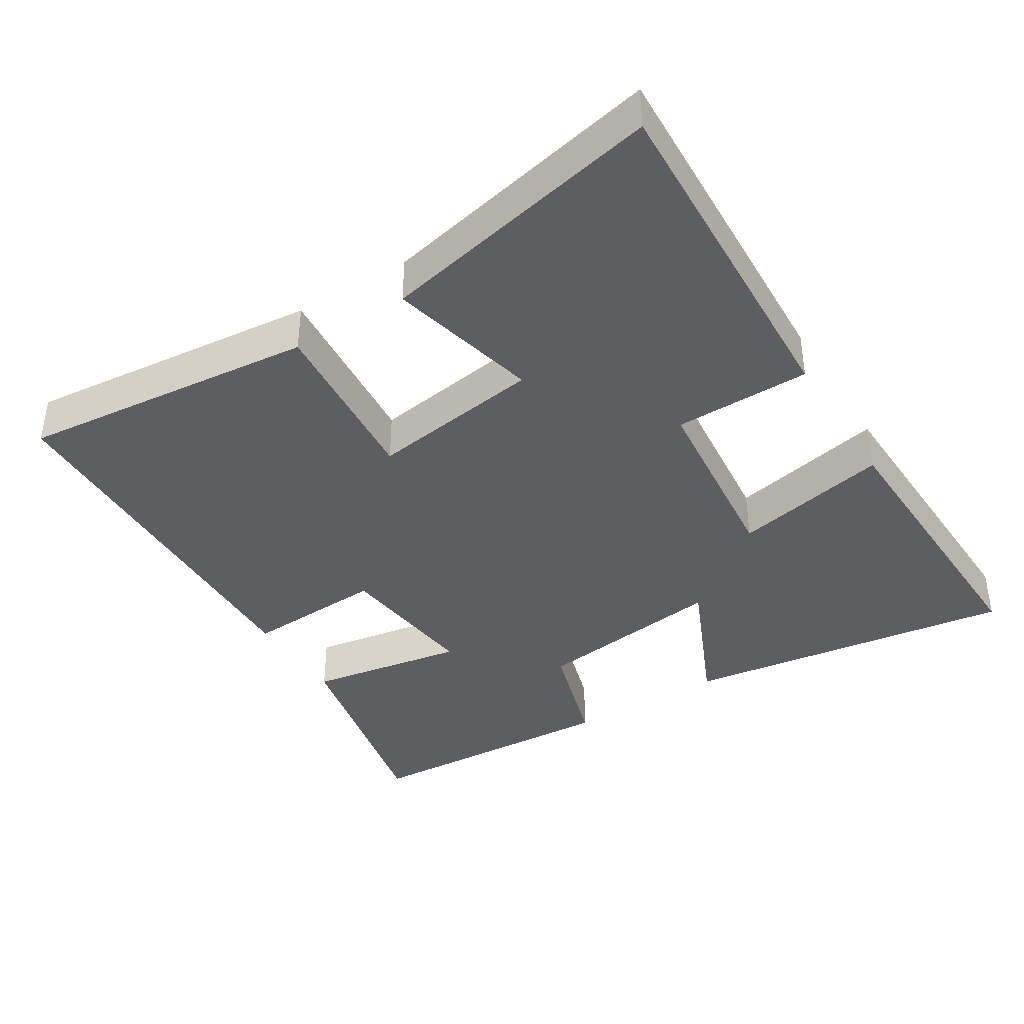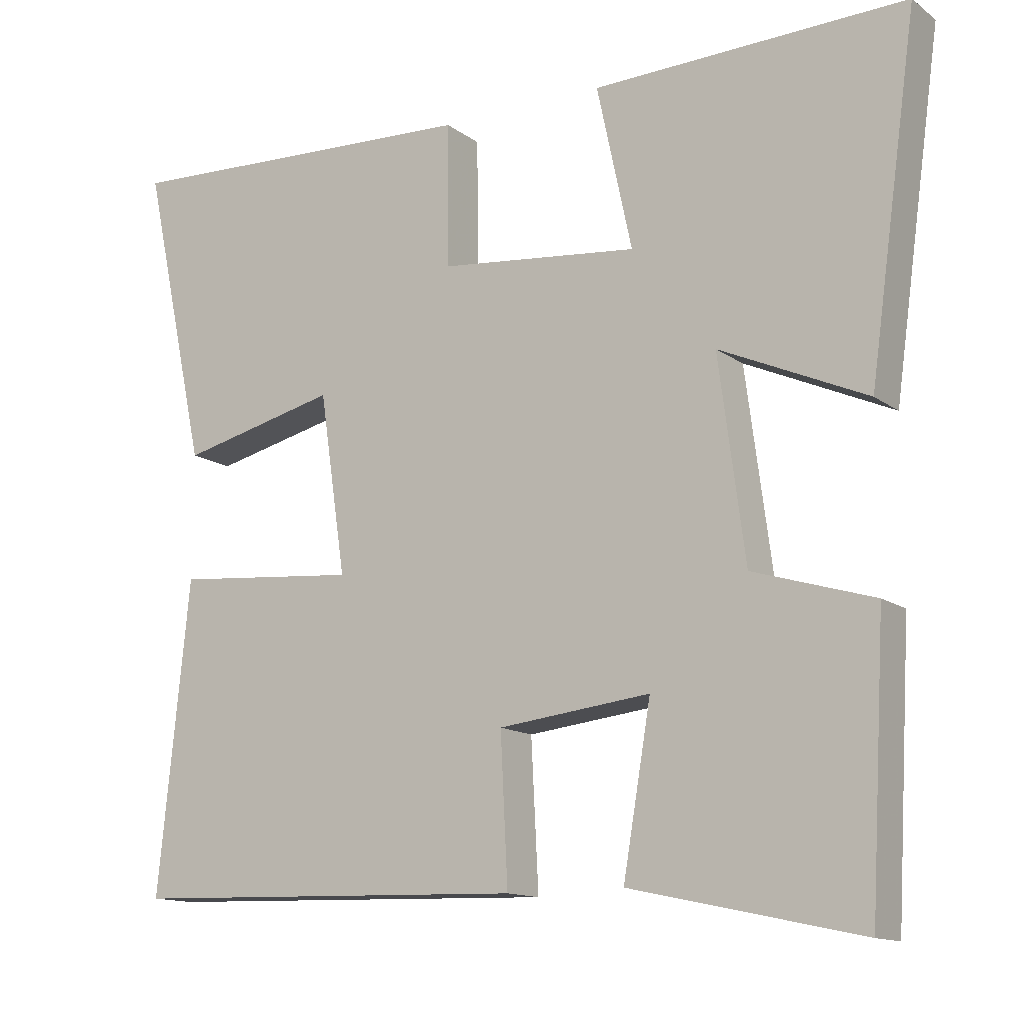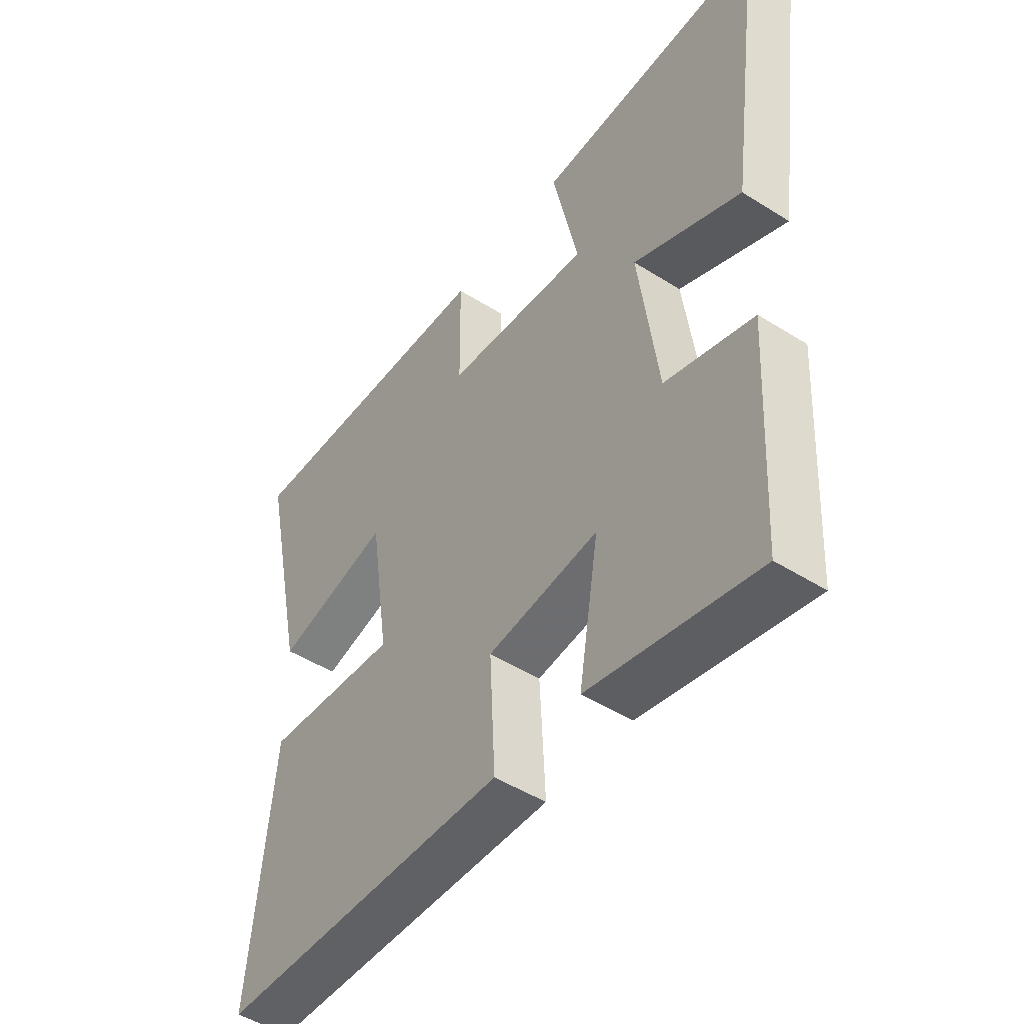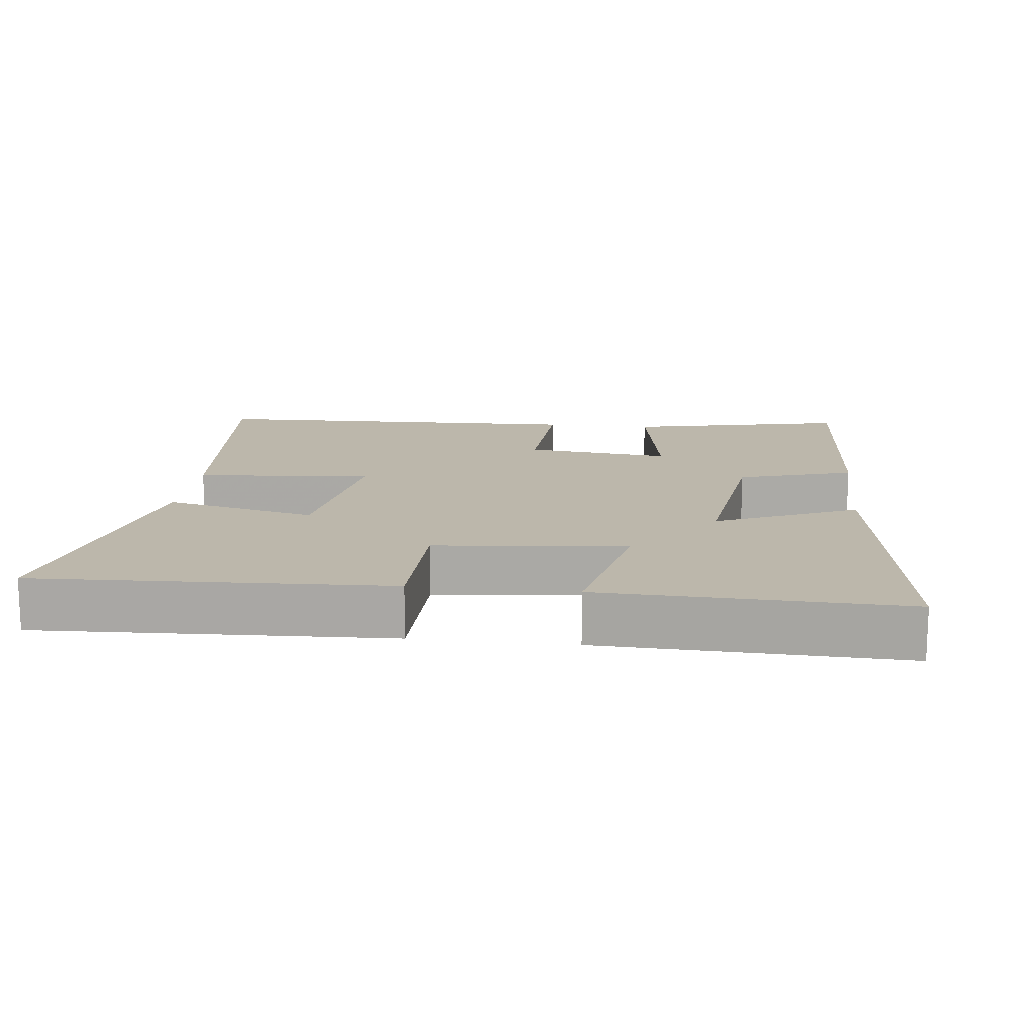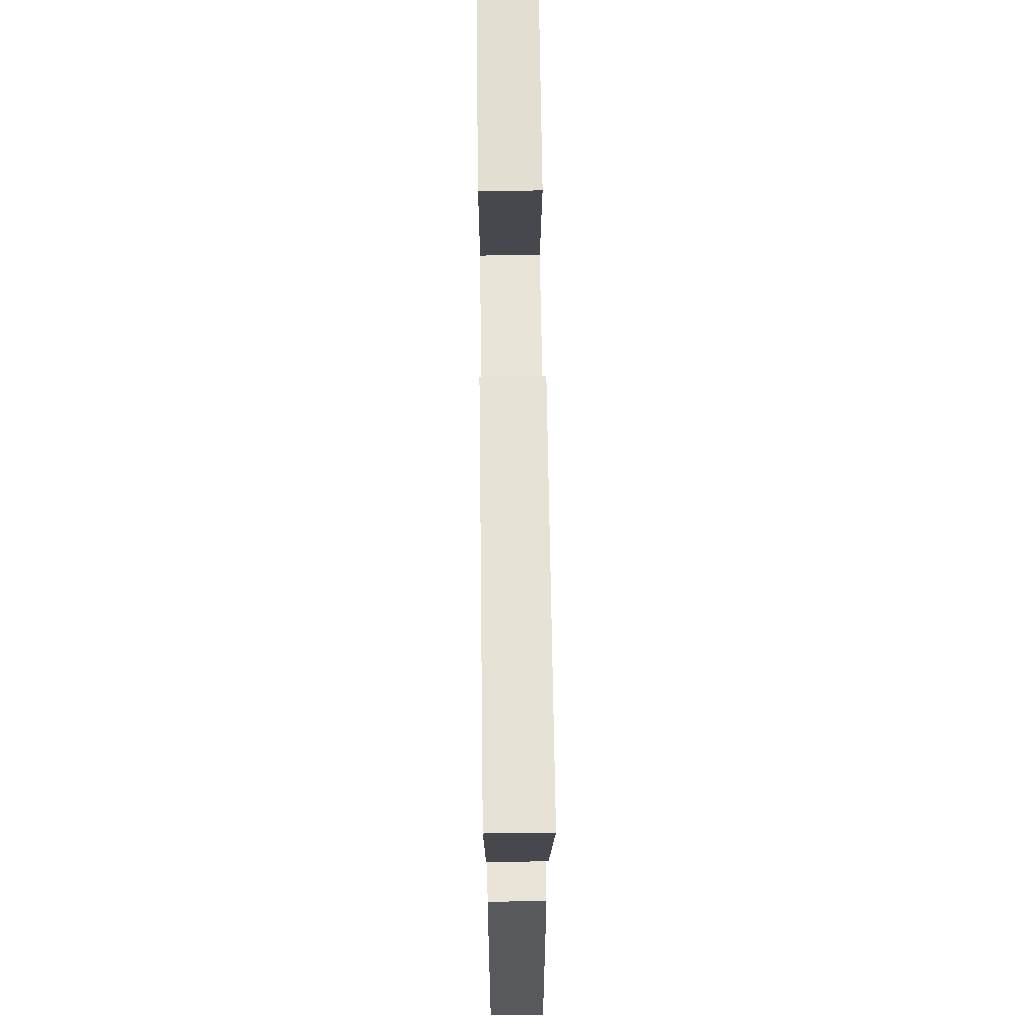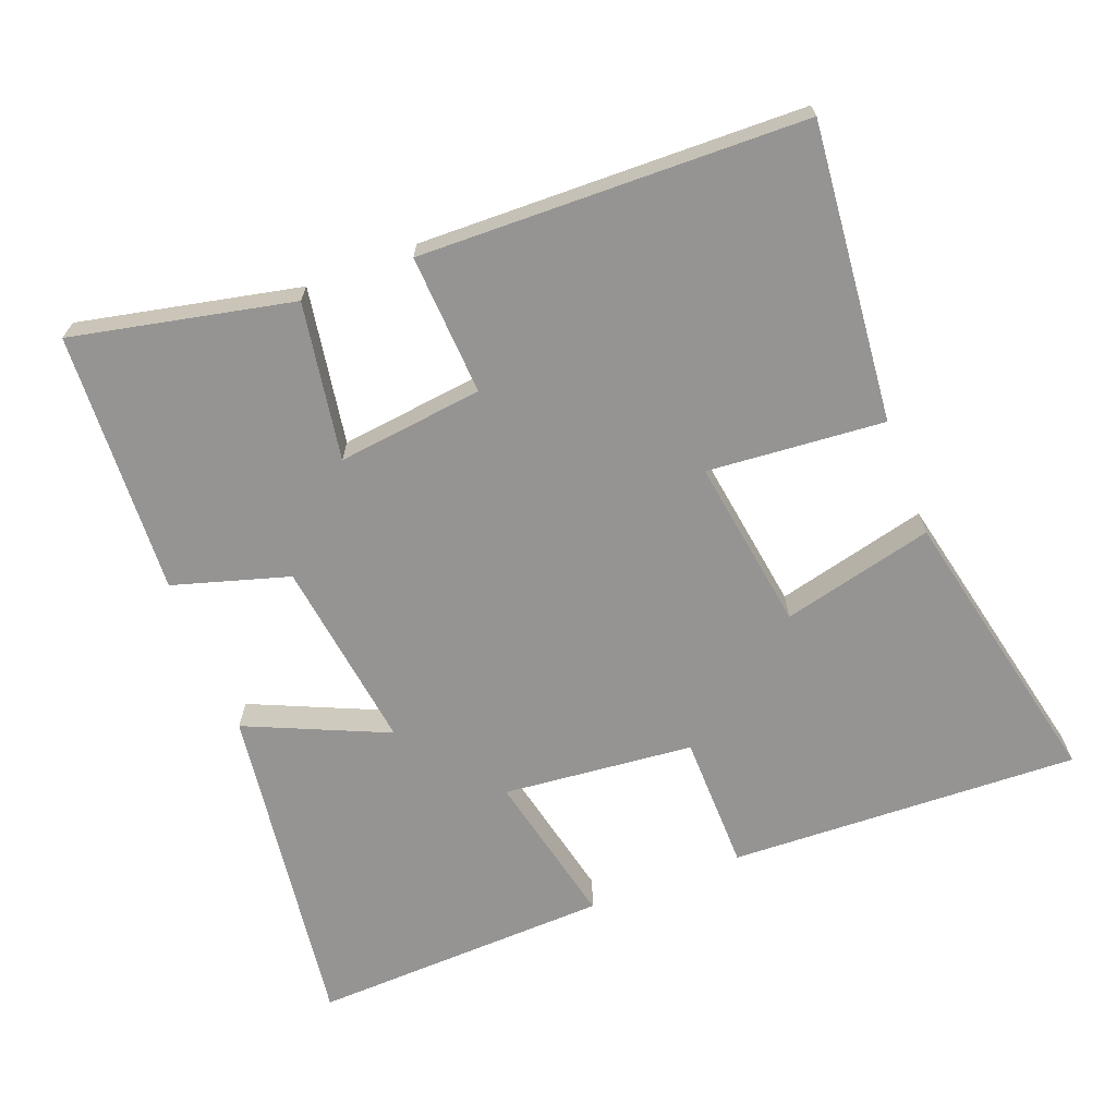
<metadata>
{"format":"obj","ext":"obj","renderer":"f3d","projection":"perspective","resolution":1024,"background":"white","views":[{"elev":-39.4,"azim":-58.1,"up":"+Y"},{"elev":-13.3,"azim":32.5,"up":"+Z"},{"elev":-48.4,"azim":54.8,"up":"+Z"},{"elev":14.5,"azim":6.6,"up":"+Y"},{"elev":66.1,"azim":-90.7,"up":"+Z"},{"elev":-67.2,"azim":-158.7,"up":"+Y"}]}
</metadata>
<code>
v -0.543 0.07 -0.484
v -0.5 0.07 -0.061
v -0.248 0.07 -0.083
v -0.284 0.07 0.163
v -0.5 0.07 0.111
v -0.588 0.07 0.522
v -0.088 0.07 0.5
v -0.086 0.07 0.305
v 0.186 0.07 0.277
v 0.138 0.07 0.5
v 0.566 0.07 0.514
v 0.5 0.07 0.04
v 0.299 0.07 0.13
v 0.335 0.07 -0.144
v 0.5 0.07 -0.194
v 0.479 0.07 -0.568
v 0.165 0.07 -0.5
v 0.203 0.07 -0.276
v -0.005 0.07 -0.3
v 0.005 0.07 -0.5
v -0.543 0 -0.484
v -0.5 0 -0.061
v -0.248 0 -0.083
v -0.284 0 0.163
v -0.5 0 0.111
v -0.588 0 0.522
v -0.088 0 0.5
v -0.086 0 0.305
v 0.186 0 0.277
v 0.138 0 0.5
v 0.566 0 0.514
v 0.5 0 0.04
v 0.299 0 0.13
v 0.335 0 -0.144
v 0.5 0 -0.194
v 0.479 0 -0.568
v 0.165 0 -0.5
v 0.203 0 -0.276
v -0.005 0 -0.3
v 0.005 0 -0.5
f 19 20 1 2
f 18 19 2 3
f 15 16 17 18
f 14 15 18 3
f 13 14 3 4
f 10 11 12 13
f 9 10 13
f 8 9 13 4
f 6 7 8
f 4 5 6 8
f 22 21 40 39
f 23 22 39 38
f 38 37 36 35
f 23 38 35 34
f 24 23 34 33
f 33 32 31 30
f 33 30 29
f 24 33 29 28
f 28 27 26
f 28 26 25 24
f 1 21 22 2
f 2 22 23 3
f 3 23 24 4
f 4 24 25 5
f 5 25 26 6
f 6 26 27 7
f 7 27 28 8
f 8 28 29 9
f 9 29 30 10
f 10 30 31 11
f 11 31 32 12
f 12 32 33 13
f 13 33 34 14
f 14 34 35 15
f 15 35 36 16
f 16 36 37 17
f 17 37 38 18
f 18 38 39 19
f 19 39 40 20
f 20 40 21 1

</code>
